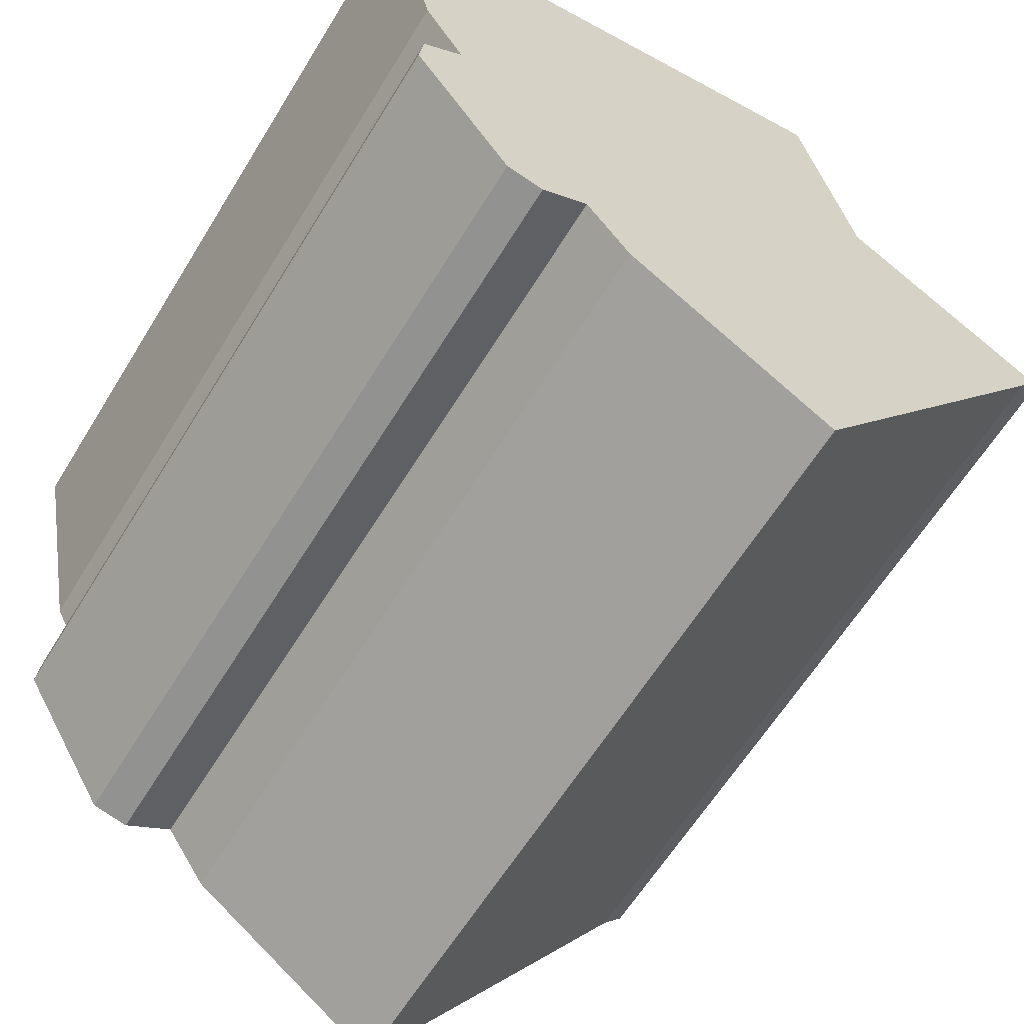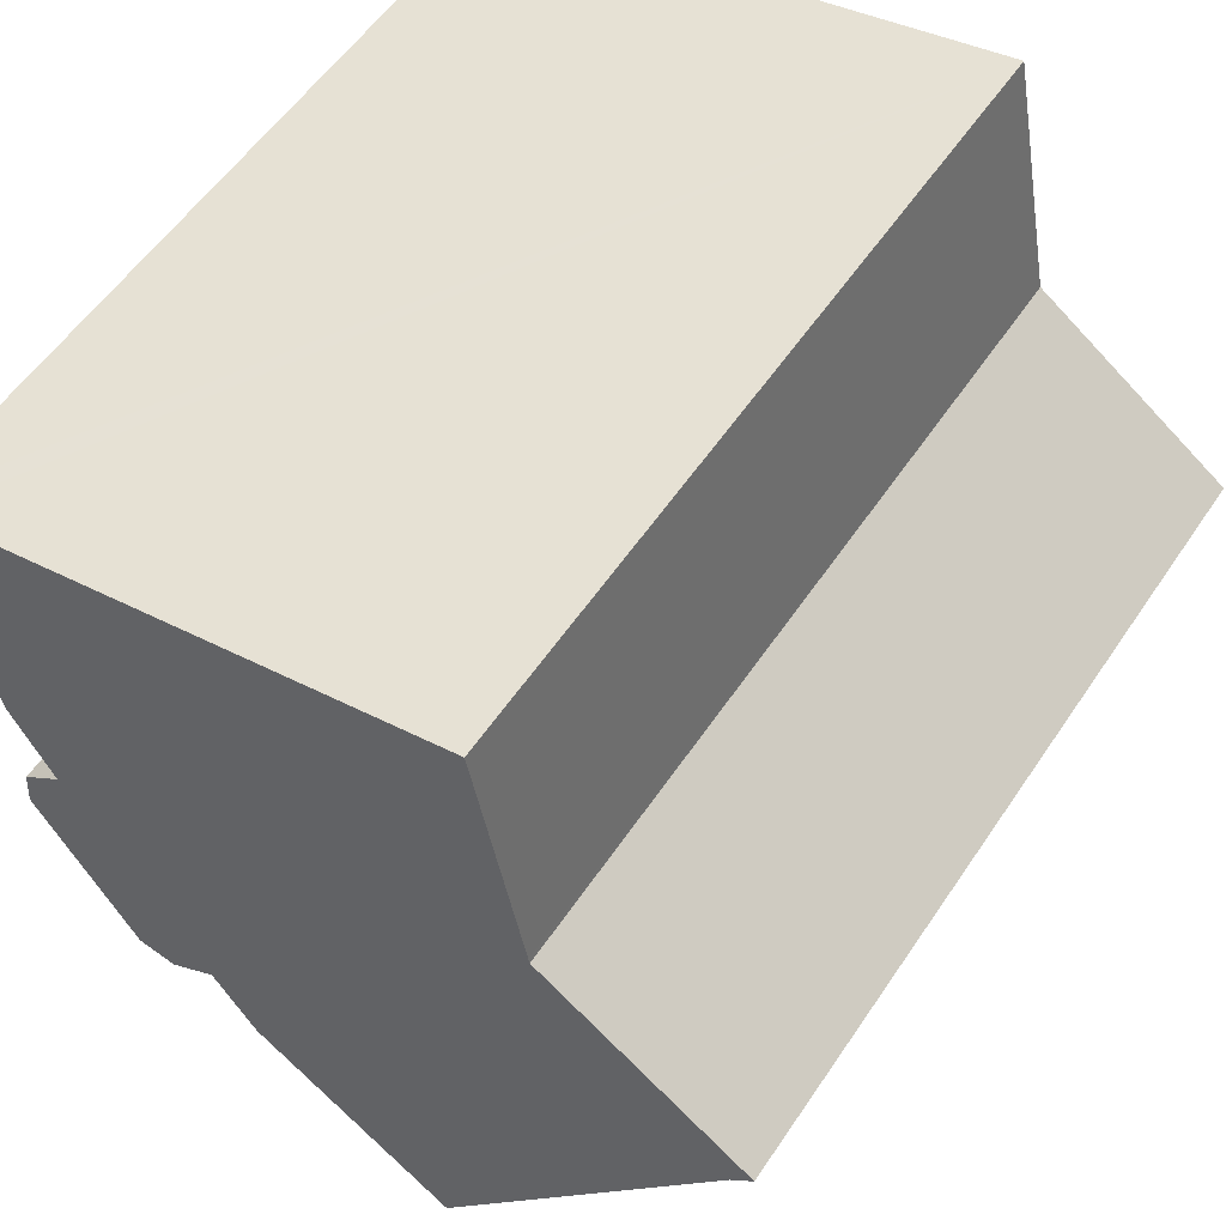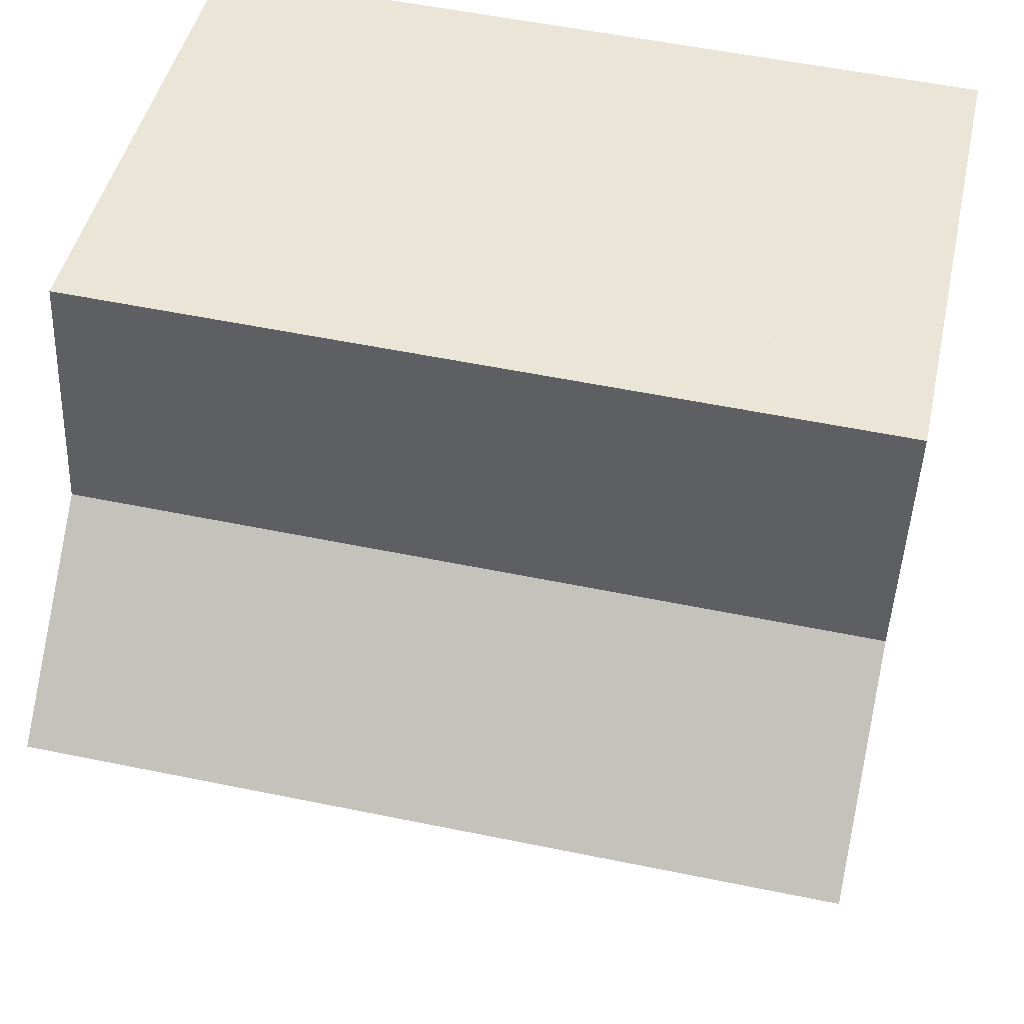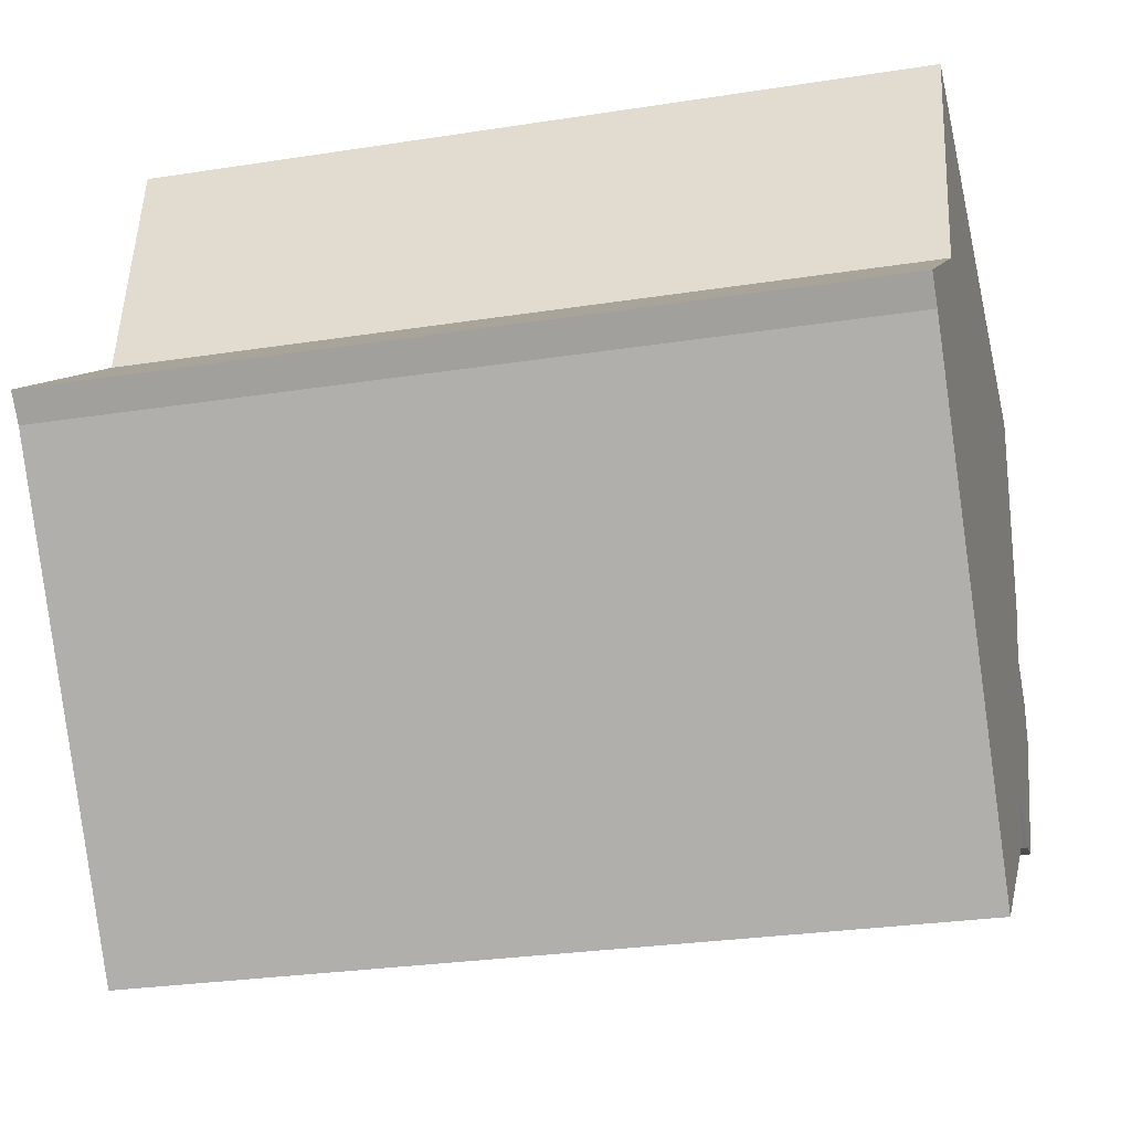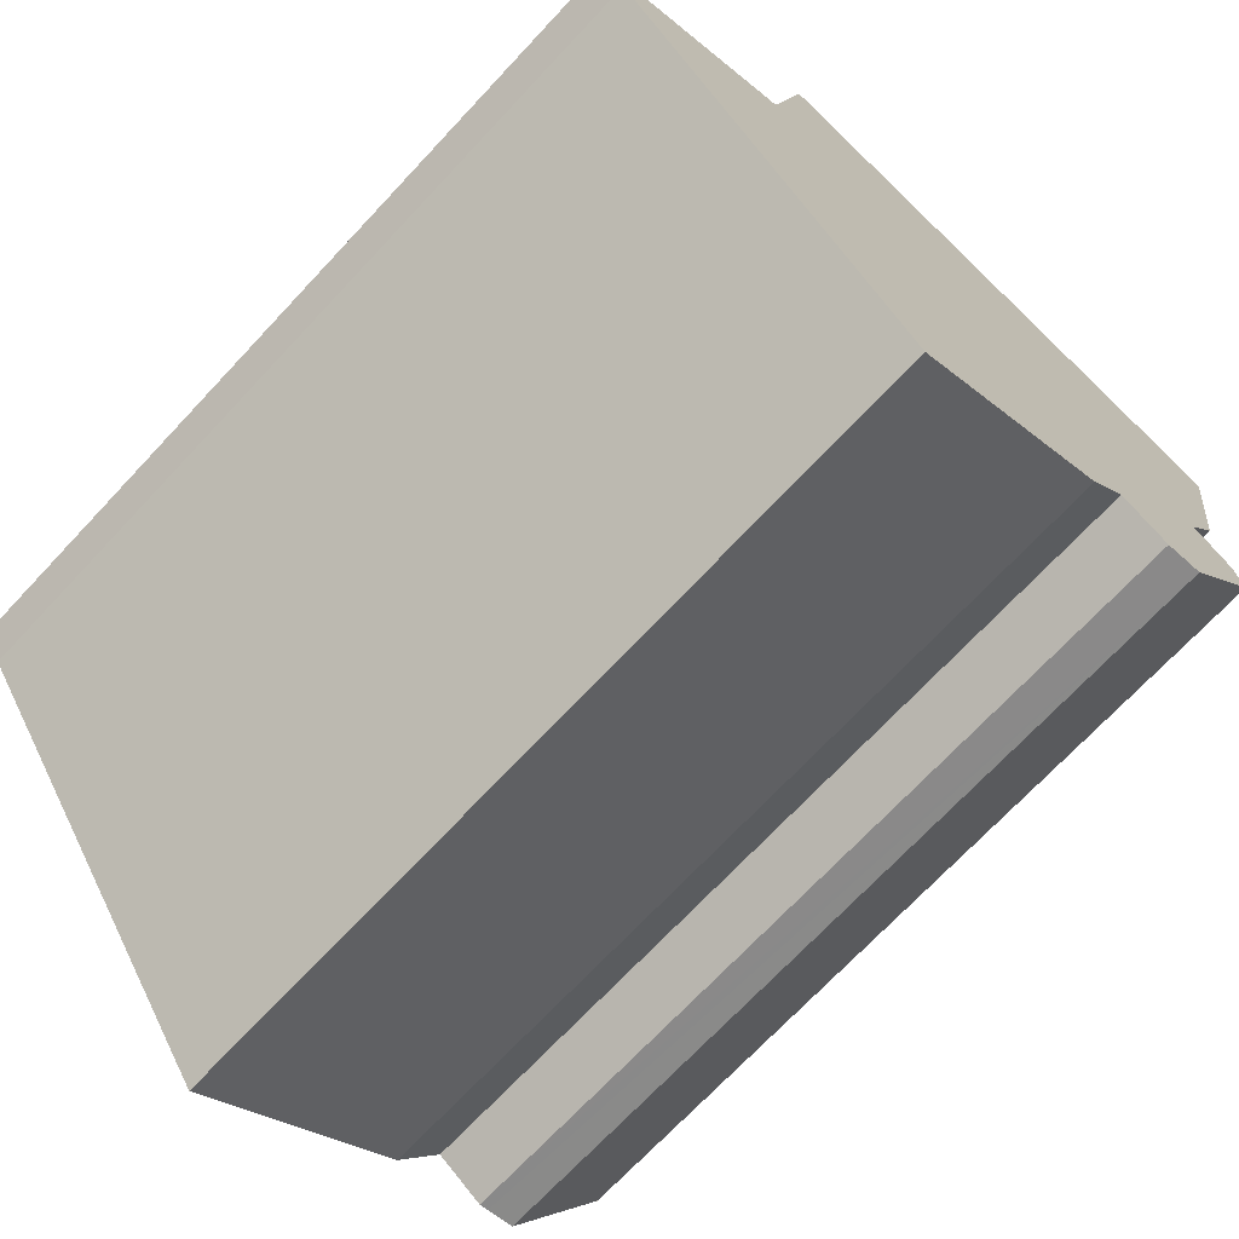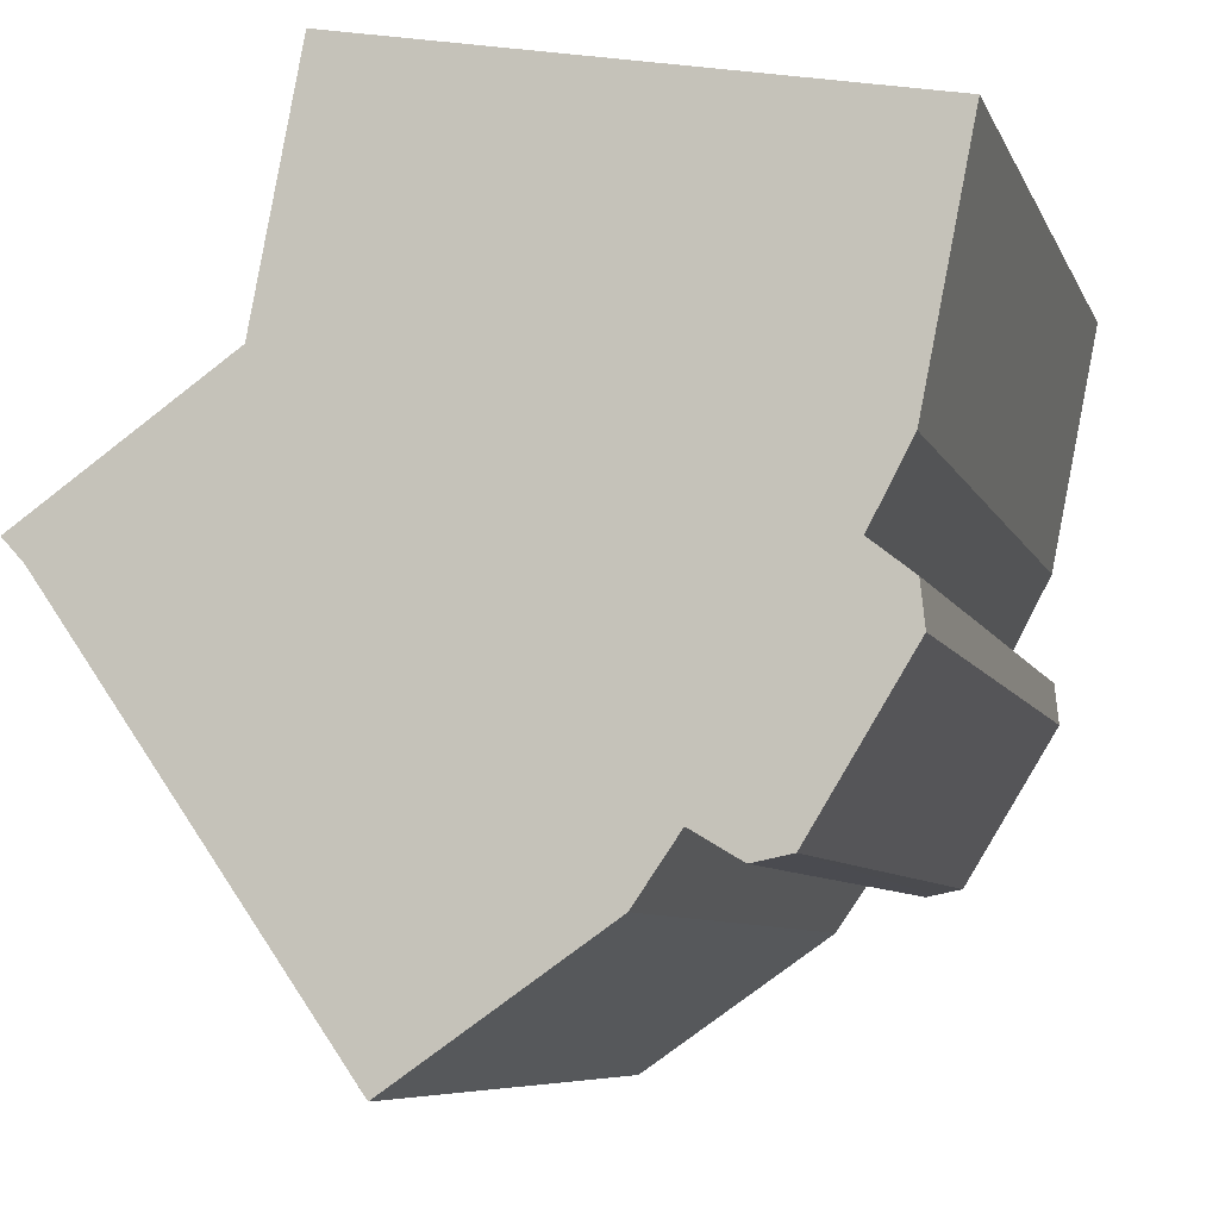
<metadata>
{"format":"obj","ext":"obj","renderer":"f3d","projection":"perspective","resolution":1024,"background":"white","views":[{"elev":-62.1,"azim":148.5,"up":"+Z"},{"elev":55.3,"azim":-146.8,"up":"+Z"},{"elev":54.6,"azim":-77.7,"up":"+Z"},{"elev":-27.4,"azim":-76.4,"up":"+Z"},{"elev":-70.8,"azim":-43.1,"up":"+Z"},{"elev":-7.2,"azim":15.2,"up":"+Z"}]}
</metadata>
<code>
v  18.24 19.17 7.251
v  16.63 19.17 -0.643
v  11.82 19.17 8.413
v  17.6 19.17 1.183
v  18.79 19.17 7.162
v  4.803 19.17 3.368
v  0.523 19.17 -0.566
v  0 19.17 1.174e-15
v  3.296 19.17 -4.532
v  7.51 19.17 -10.56
v  12.34 19.17 -7.205
v  4.92 19.17 3.45
v  4.947 19.17 3.591
v  6.065 19.17 9.456
v  13.37 19.17 -5.707
v  14.5 19.17 -6.377
v  14.72 19.17 -6.332
v  15.38 19.17 -6.197
v  15.74 19.17 -5.618
v  17.71 19.17 -2.39
v  17.6 19.17 -1.402
v  17.6 8.585e-17 -1.402
v  17.71 1.463e-16 -2.39
v  18.79 -4.385e-16 7.162
v  17.6 -7.244e-17 1.183
v  15.38 3.795e-16 -6.197
v  15.74 3.44e-16 -5.618
v  14.5 3.905e-16 -6.377
v  14.72 3.877e-16 -6.332
v  13.37 3.495e-16 -5.707
v  12.34 4.412e-16 -7.205
v  7.51 6.465e-16 -10.56
v  16.63 3.937e-17 -0.643
v  0.523 3.466e-17 -0.566
v  3.296 2.775e-16 -4.532
v  0 0 0
v  4.92 -2.113e-16 3.45
v  4.803 -2.062e-16 3.368
v  6.065 -5.79e-16 9.456
v  4.947 -2.199e-16 3.591
v  11.82 -5.151e-16 8.413
v  18.24 -4.44e-16 7.251
g defaultobject
f 1 2 3
f 2 1 4
f 4 1 5
f 6 7 8
f 7 6 9
f 9 6 10
f 10 6 11
f 11 6 12
f 11 12 13
f 11 13 14
f 11 14 15
f 15 14 3
f 15 3 16
f 16 3 17
f 17 3 18
f 18 3 19
f 19 3 2
f 19 2 20
f 20 2 21
f 22 20 21
f 20 22 23
f 24 4 5
f 4 24 25
f 23 19 20
f 19 23 18
f 18 23 26
f 26 23 27
f 26 17 18
f 17 26 16
f 16 26 28
f 28 26 29
f 30 11 15
f 11 30 31
f 31 10 11
f 10 31 32
f 25 2 4
f 2 25 33
f 28 15 16
f 15 28 30
f 32 9 10
f 9 32 7
f 7 32 34
f 34 32 35
f 34 8 7
f 8 34 36
f 36 6 8
f 6 36 12
f 12 36 37
f 37 36 38
f 37 13 12
f 13 37 14
f 14 37 39
f 39 37 40
f 39 3 14
f 3 39 1
f 1 39 5
f 5 39 24
f 24 39 41
f 24 41 42
f 33 21 2
f 21 33 22
f 42 25 24
f 25 42 41
f 25 41 33
f 33 23 22
f 23 33 27
f 27 33 41
f 27 41 39
f 27 39 26
f 26 39 29
f 29 39 28
f 28 39 30
f 30 39 31
f 31 39 40
f 31 40 32
f 32 40 37
f 32 37 38
f 32 38 34
f 34 38 36
f 32 34 35

</code>
